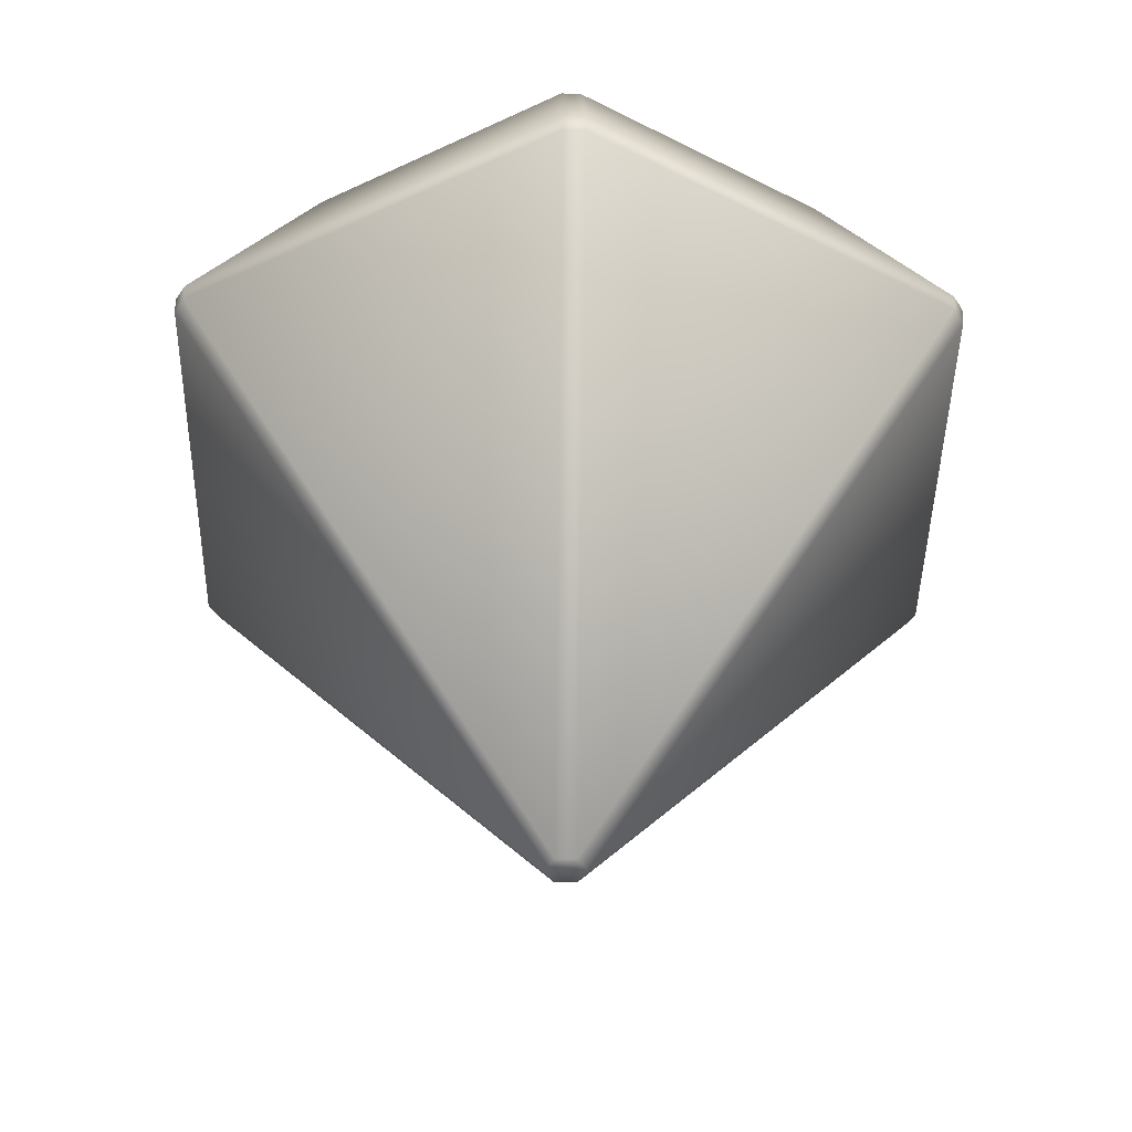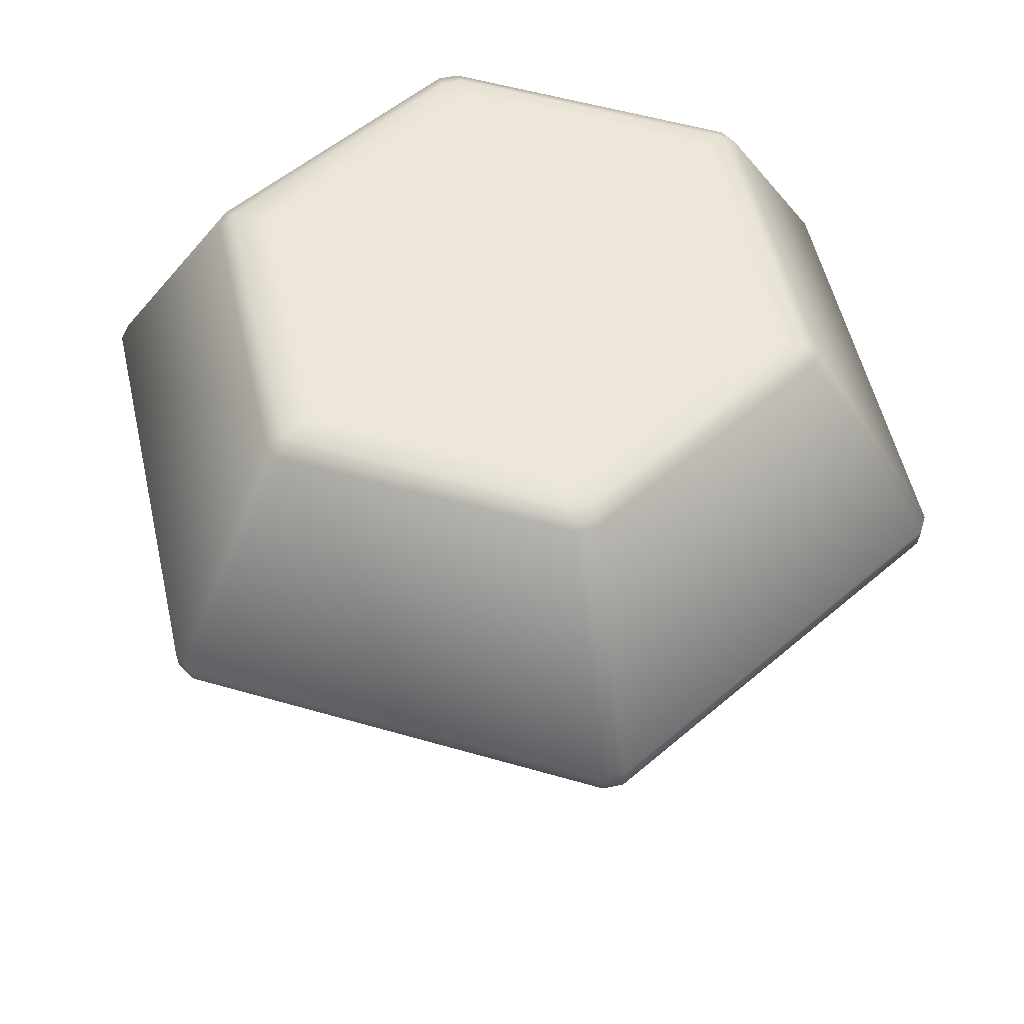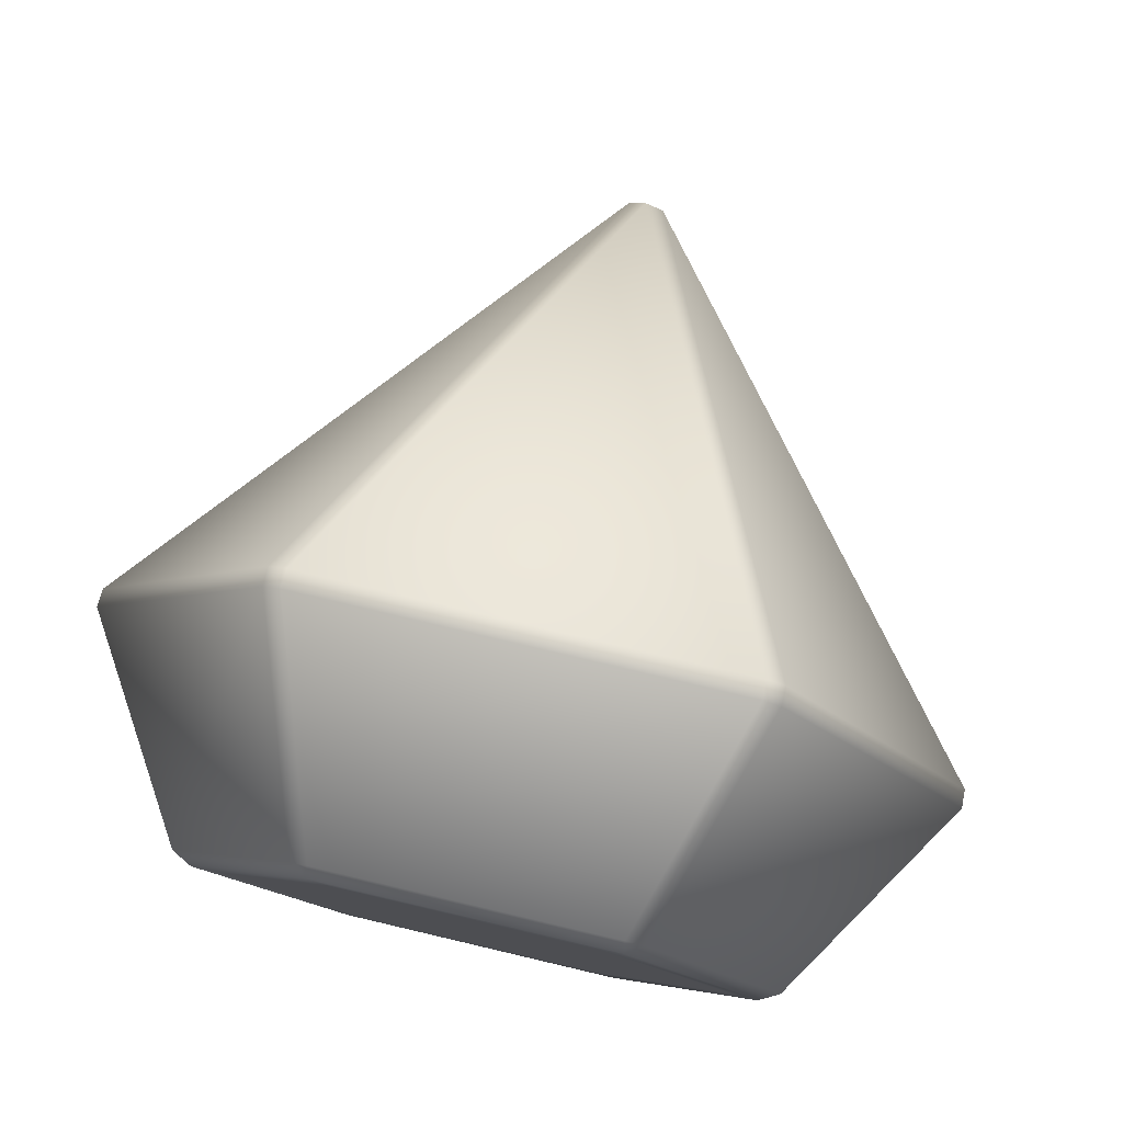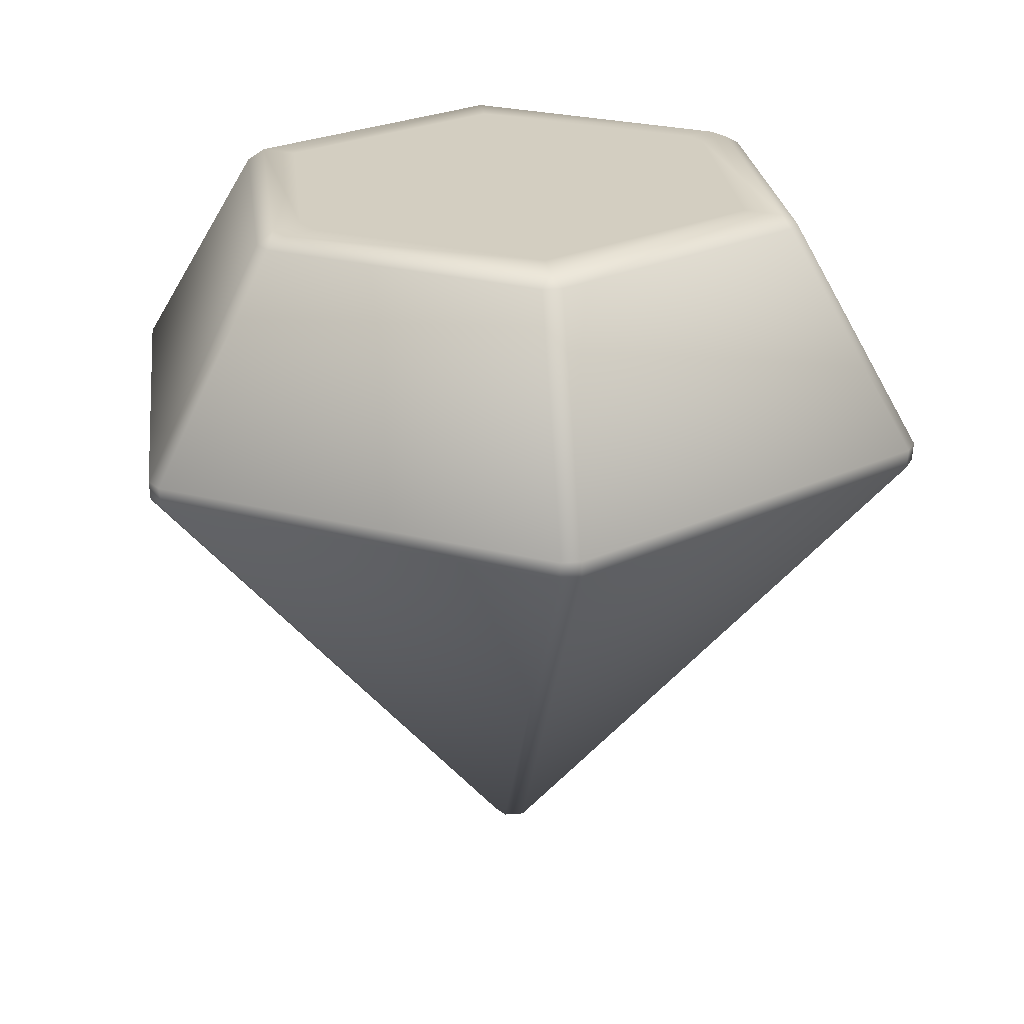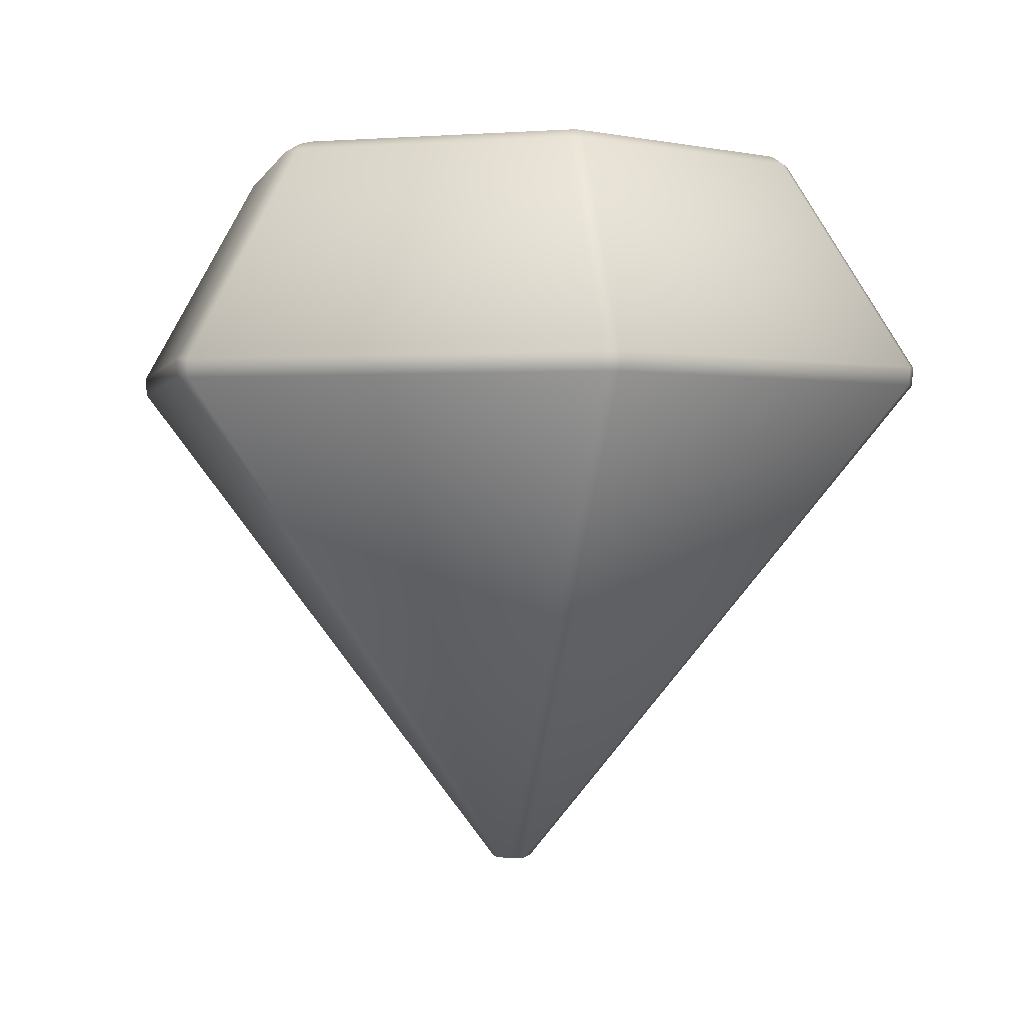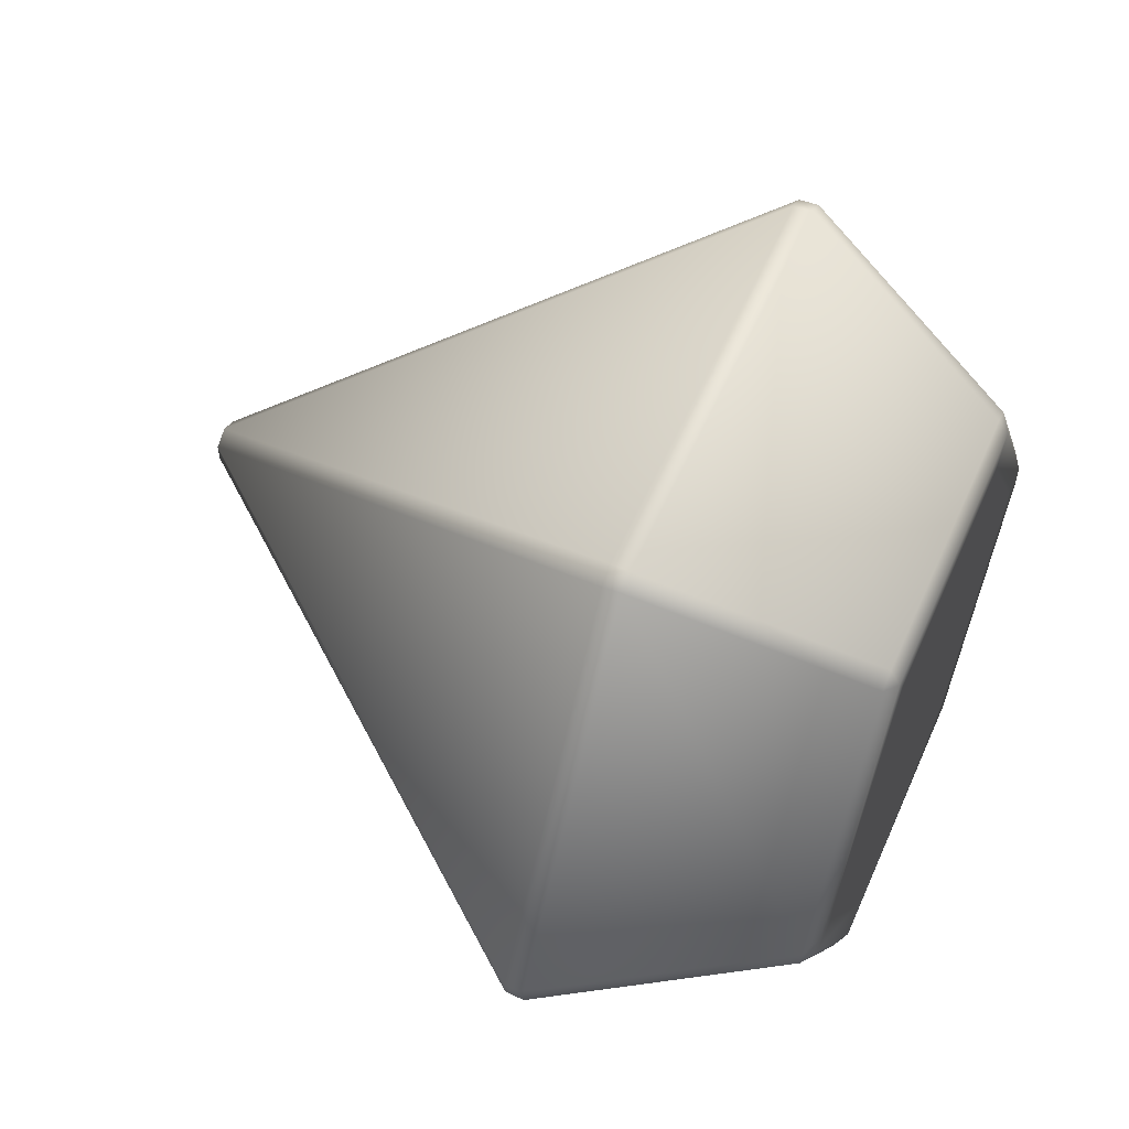
<metadata>
{"format":"obj","ext":"obj","renderer":"f3d","projection":"perspective","resolution":1024,"background":"white","views":[{"elev":-43.6,"azim":149.0,"up":"+Y"},{"elev":53.1,"azim":77.3,"up":"+Y"},{"elev":78.8,"azim":-166.8,"up":"+Z"},{"elev":25.0,"azim":-37.1,"up":"+Y"},{"elev":0.4,"azim":137.5,"up":"+Y"},{"elev":57.3,"azim":113.7,"up":"+Z"}]}
</metadata>
<code>
g Diamond2
v 0.0003968 -0.3504 0.01865
v 0.2107 0.1234 0.3456
v 0.01627 -0.3504 0.009127
v 0.1941 0.1234 0.3552
v -0.1941 0.1234 0.3552
v -0.01627 -0.3504 0.009127
v -0.2107 0.1234 0.3456
v -0.2107 0.1409 0.3472
v 0.1948 0.1409 0.356
v 0.2107 0.1409 0.3472
v 0.1488 0.3409 0.2393
v -0.1948 0.1409 0.356
v 0.1329 0.3409 0.248
v 0.1345 0.3504 0.2329
v -0.1345 0.3504 0.2329
v -0.1329 0.3409 0.248
v -0.1488 0.3409 0.2393
v 0.2631 0.3504 -0.009921
v 0.1345 0.3504 -0.2329
v 0.1488 0.3409 -0.2393
v 0.2814 0.3409 -0.009127
v 0.2631 0.3504 0.009921
v 0.406 0.1409 -0.009127
v 0.2107 0.1409 -0.3472
v 0.2107 0.1234 -0.3456
v 0.2814 0.3409 0.009127
v 0.1345 0.3504 0.2329
v 0.1488 0.3409 0.2393
v 0.2107 0.1409 0.3472
v 0.406 0.1409 0.009127
v 0.4052 0.1234 -0.009127
v 0.01627 -0.3504 -0.009127
v 0.01627 -0.3504 0.009127
v 0.4052 0.1234 0.009127
v 0.2107 0.1234 0.3456
v -0.2631 0.3504 0.009921
v -0.1345 0.3504 0.2329
v -0.1488 0.3409 0.2393
v -0.2814 0.3409 0.009127
v -0.2631 0.3504 -0.009921
v -0.406 0.1409 0.009127
v -0.2107 0.1409 0.3472
v -0.2107 0.1234 0.3456
v -0.2814 0.3409 -0.009127
v -0.1345 0.3504 -0.2329
v -0.1488 0.3409 -0.2393
v -0.2107 0.1409 -0.3472
v -0.406 0.1409 -0.009127
v -0.4052 0.1234 0.009127
v -0.01627 -0.3504 0.009127
v -0.01627 -0.3504 -0.009127
v -0.4052 0.1234 -0.009127
v -0.2107 0.1234 -0.3456
v 0.0003968 -0.3504 0.01865
v -0.01627 -0.3504 -0.009127
v -0.01627 -0.3504 0.009127
v 0.0003968 -0.3504 -0.01865
v 0.01627 -0.3504 0.009127
v 0.01627 -0.3504 -0.009127
v -0.2107 0.1234 -0.3456
v 0.1941 0.1234 -0.3552
v 0.2107 0.1234 -0.3456
v 0.2107 0.1409 -0.3472
v -0.1941 0.1234 -0.3552
v 0.1948 0.1409 -0.356
v -0.1948 0.1409 -0.356
v -0.2107 0.1409 -0.3472
v -0.1488 0.3409 -0.2393
v -0.1329 0.3409 -0.248
v -0.1345 0.3504 -0.2329
v 0.1345 0.3504 -0.2329
v 0.1329 0.3409 -0.248
v 0.1488 0.3409 -0.2393
v 0.2631 0.3504 -0.009921
v 0.2322 0.3504 -0.01151
v 0.1171 0.3504 -0.2028
v 0.2631 0.3504 0.009921
v 0.1345 0.3504 -0.2329
v 0.2322 0.3504 0.01151
v 0.1345 0.3504 0.2329
v 0.1171 0.3504 0.2028
v -0.1345 0.3504 0.2329
v -0.1171 0.3504 0.2028
v -0.2631 0.3504 0.009921
v -0.1171 0.3504 -0.2028
v -0.1345 0.3504 -0.2329
v -0.2322 0.3504 0.01151
v -0.2631 0.3504 -0.009921
v -0.2322 0.3504 -0.01151
g Diamond2_0
f 3 2 1
f 2 4 1
f 4 5 1
f 1 5 6
f 5 7 6
f 8 7 5
f 9 4 2
f 10 9 2
f 10 11 9
f 5 4 12
f 12 8 5
f 4 9 12
f 11 13 9
f 9 13 12
f 14 13 11
f 13 14 15
f 12 16 8
f 13 16 12
f 16 13 15
f 16 17 8
f 15 17 16
f 20 19 18
f 21 20 18
f 18 22 21
f 20 21 23
f 24 20 23
f 25 24 23
f 22 26 21
f 26 22 27
f 28 26 27
f 26 28 29
f 21 26 30
f 23 21 30
f 30 26 29
f 31 25 23
f 23 30 31
f 25 31 32
f 33 32 31
f 34 30 29
f 30 34 31
f 34 33 31
f 35 34 29
f 34 35 33
f 38 37 36
f 39 38 36
f 36 40 39
f 38 39 41
f 42 38 41
f 43 42 41
f 40 44 39
f 44 40 45
f 46 44 45
f 44 46 47
f 39 44 48
f 41 39 48
f 48 44 47
f 49 43 41
f 41 48 49
f 43 49 50
f 50 49 51
f 52 48 47
f 48 52 49
f 49 52 51
f 53 52 47
f 52 53 51
f 56 55 54
f 55 57 54
f 54 57 58
f 57 59 58
f 55 60 57
f 57 61 59
f 61 62 59
f 63 62 61
f 60 64 57
f 64 61 57
f 65 63 61
f 61 64 65
f 66 64 60
f 64 66 65
f 67 66 60
f 67 68 66
f 68 69 66
f 66 69 65
f 70 69 68
f 69 70 71
f 65 72 63
f 69 72 65
f 72 69 71
f 72 73 63
f 71 73 72
f 76 75 74
f 74 75 77
f 78 76 74
f 75 79 77
f 75 76 79
f 77 79 80
f 79 81 80
f 76 81 79
f 80 81 82
f 81 83 82
f 83 81 76
f 82 83 84
f 85 76 78
f 85 83 76
f 86 85 78
f 83 87 84
f 87 83 85
f 84 87 88
f 89 85 86
f 88 89 86
f 87 89 88
f 89 87 85

</code>
